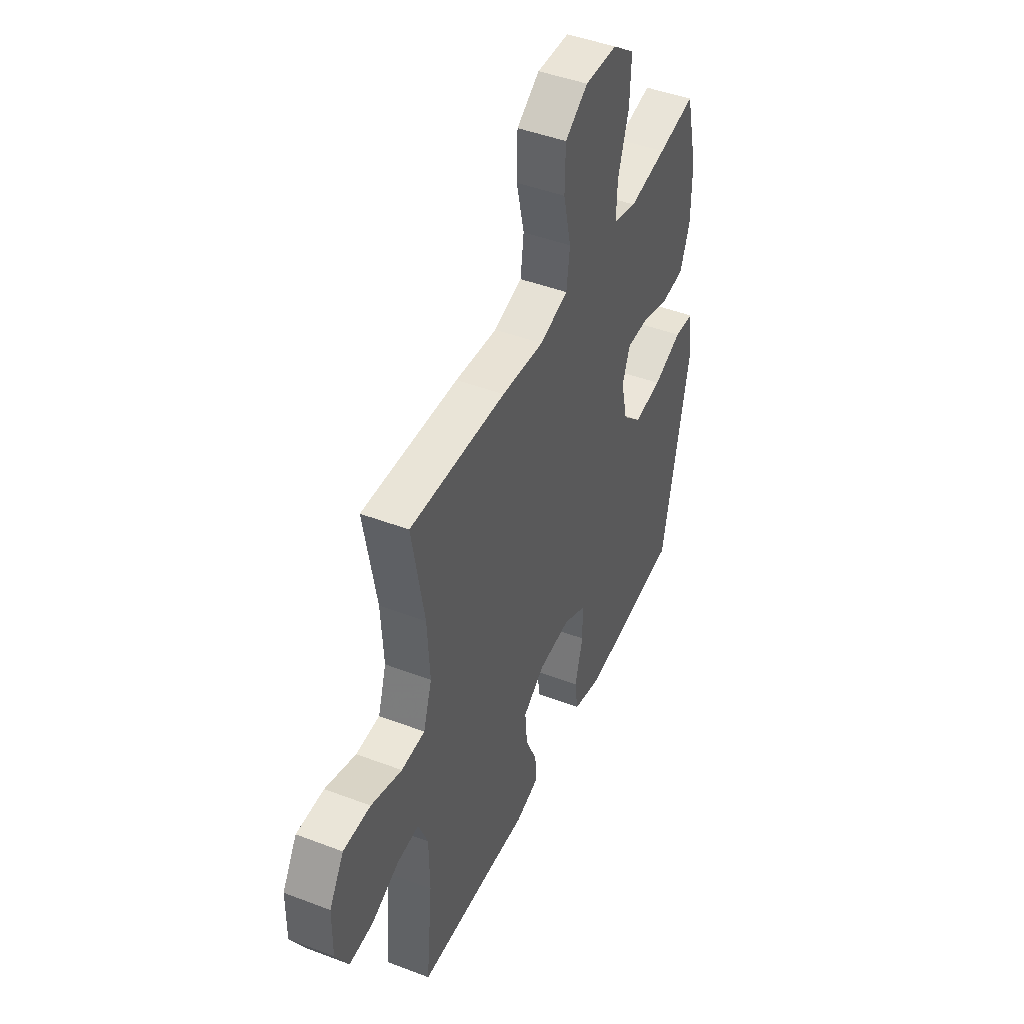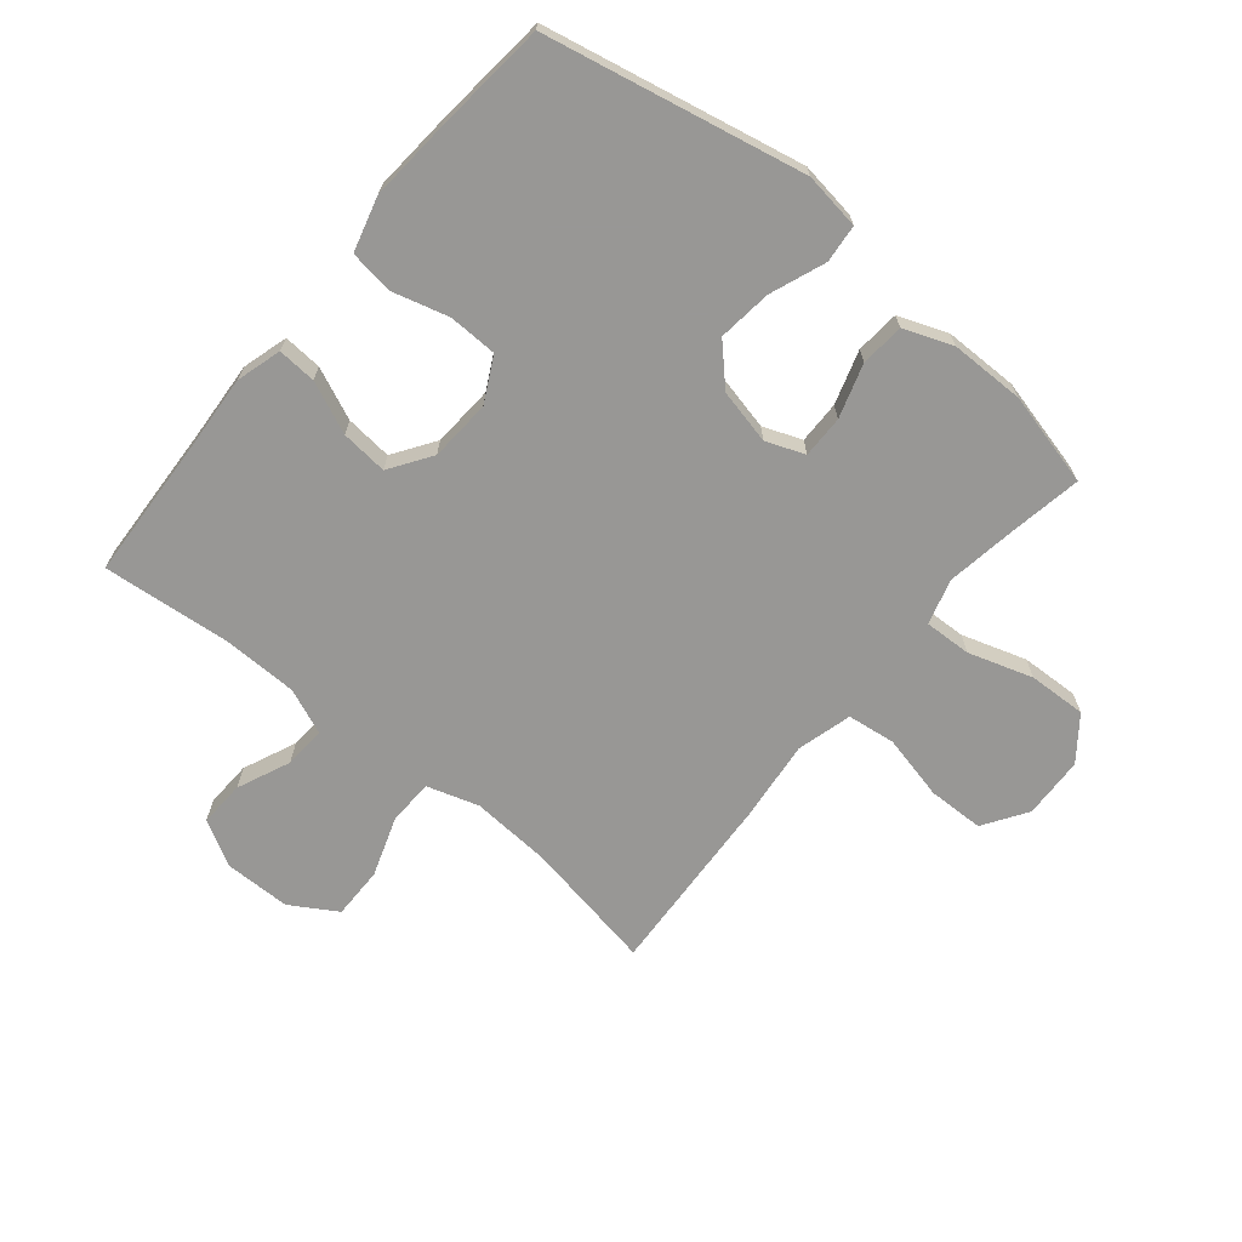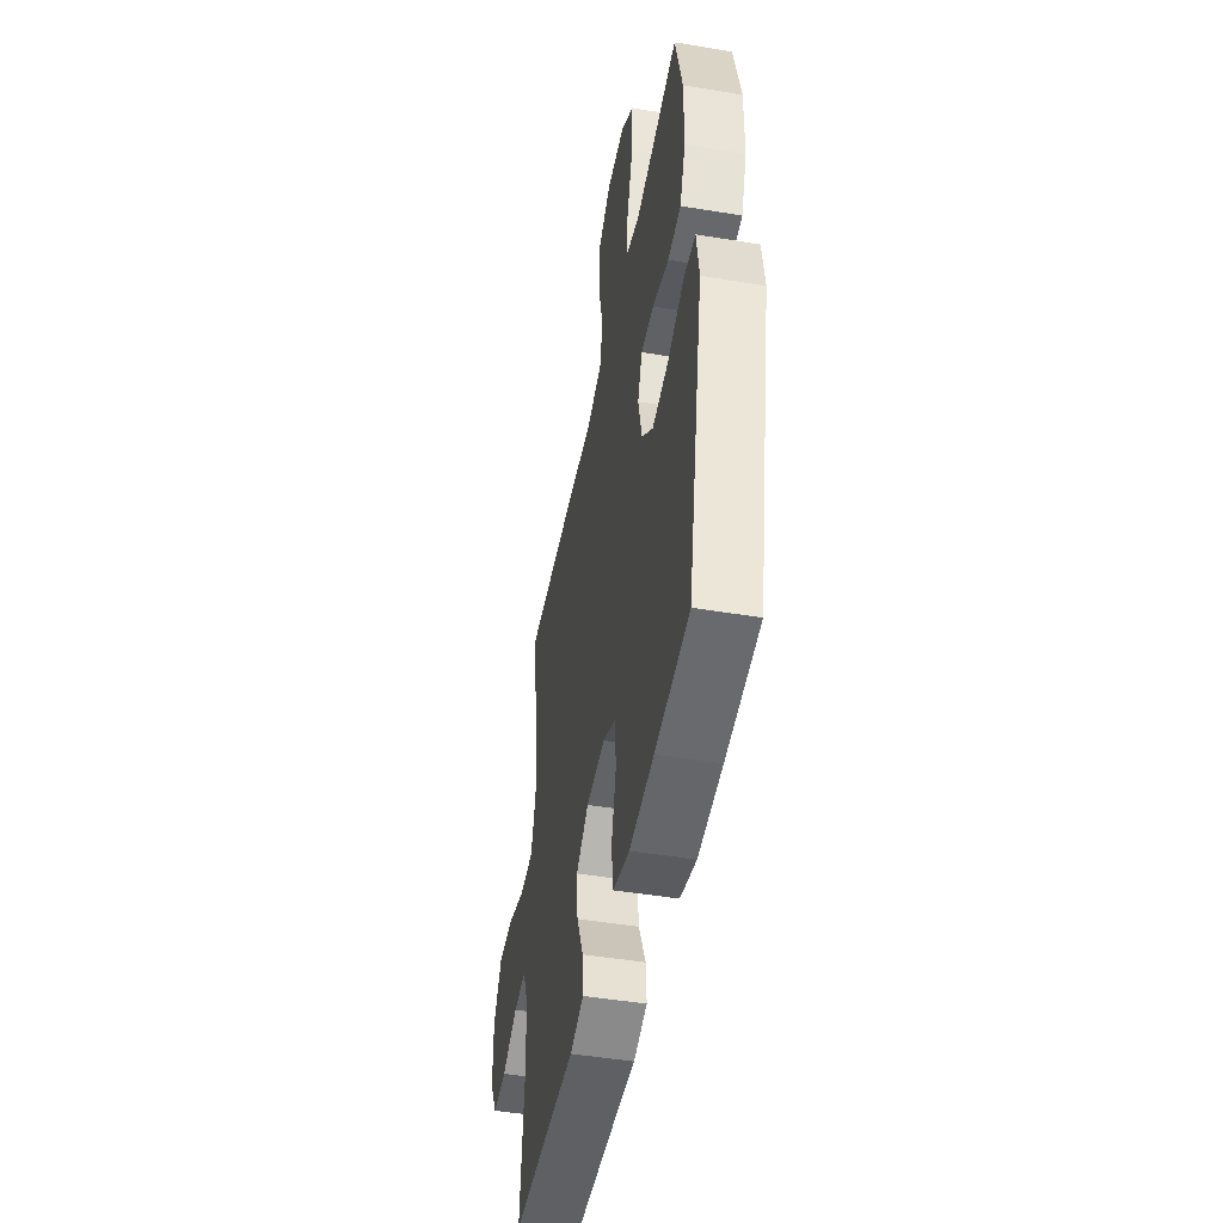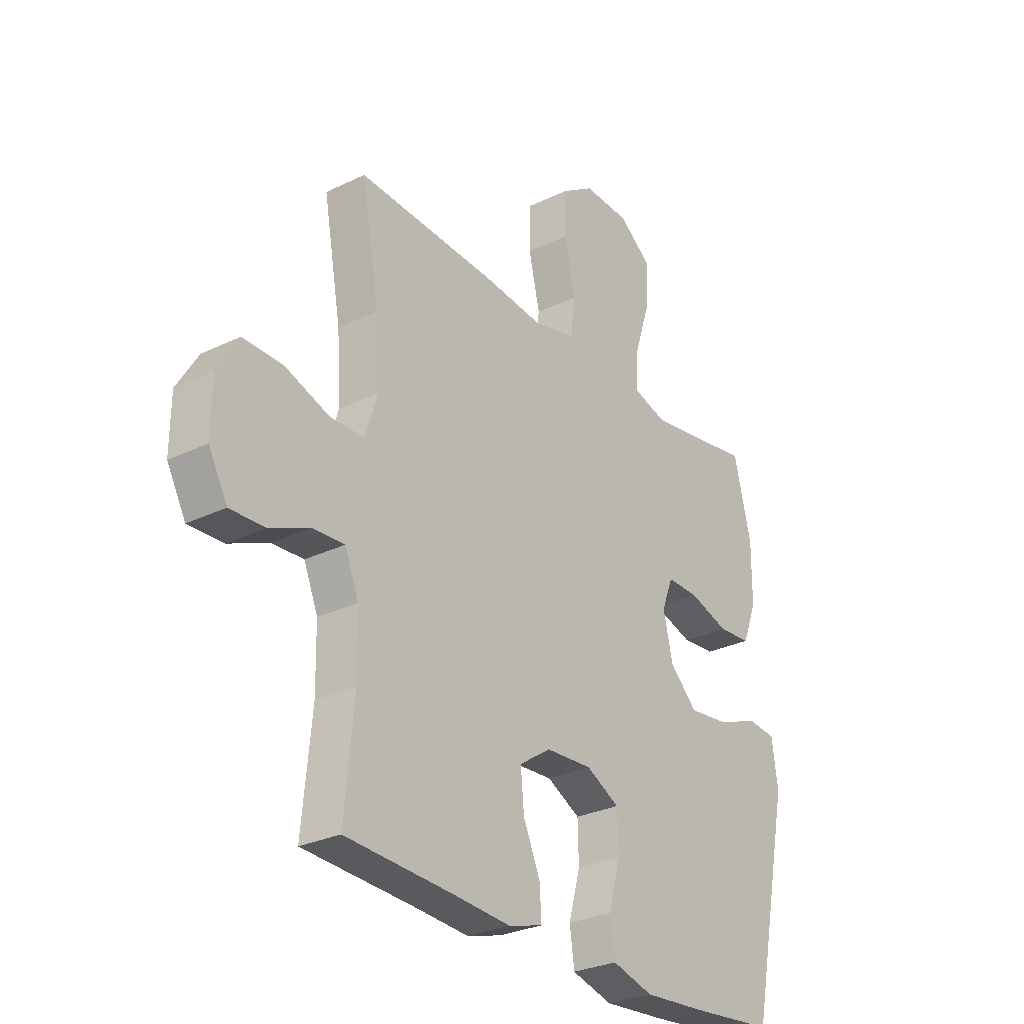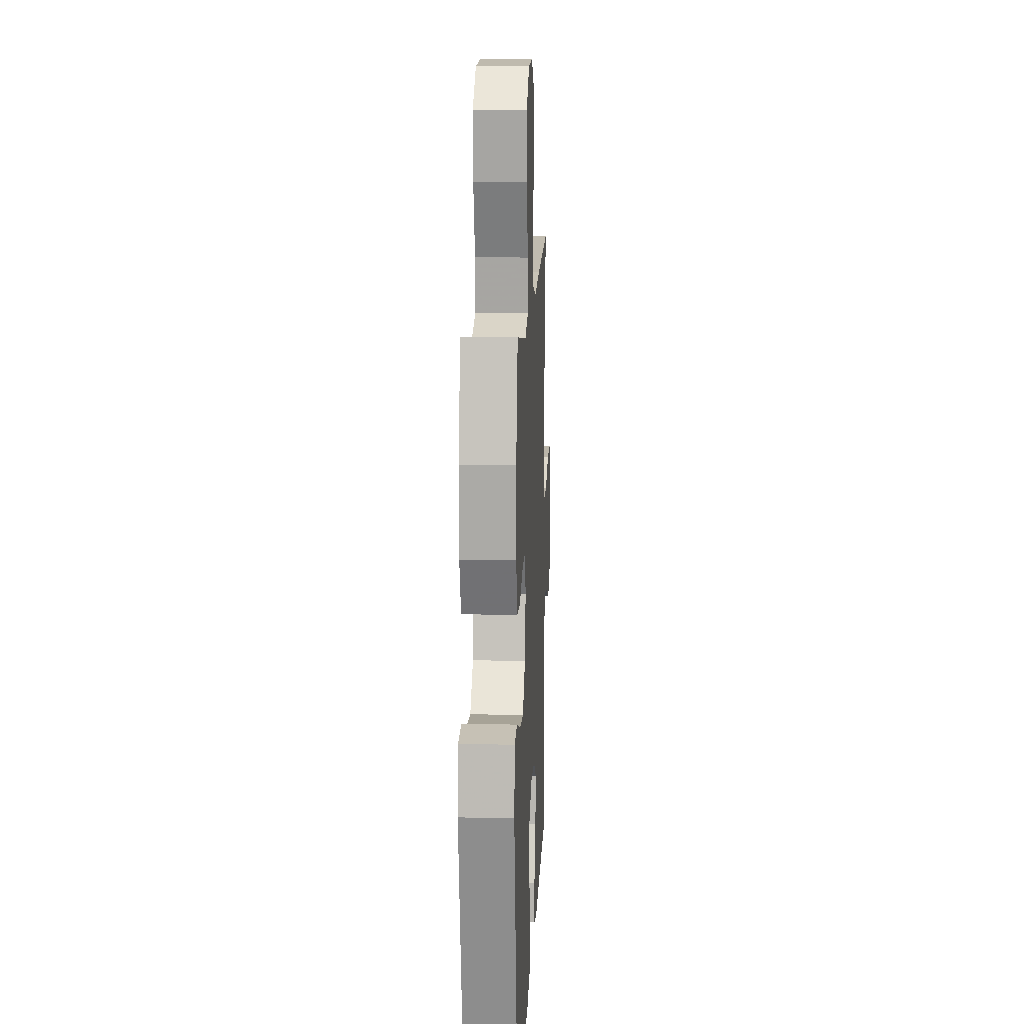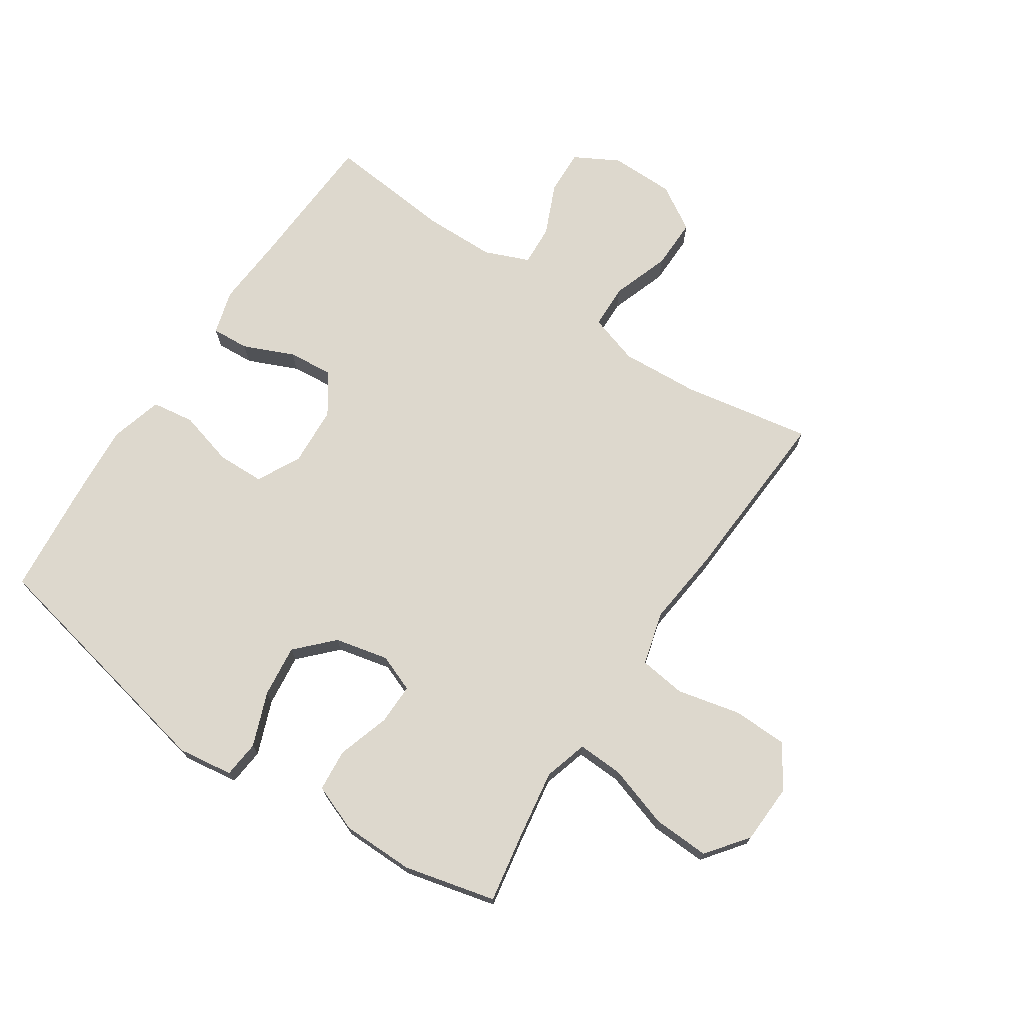
<metadata>
{"format":"obj","ext":"obj","renderer":"f3d","projection":"perspective","resolution":1024,"background":"white","views":[{"elev":45.5,"azim":113.7,"up":"+Z"},{"elev":-68.2,"azim":-129.6,"up":"+Y"},{"elev":-47.5,"azim":-100.6,"up":"+Z"},{"elev":-28.5,"azim":126.3,"up":"+Z"},{"elev":13.3,"azim":-87.3,"up":"+Z"},{"elev":72.1,"azim":-56.3,"up":"+Y"}]}
</metadata>
<code>
v -0.5 0.07 0.5
v -0.386 0.07 0.48
v -0.271 0.07 0.462
v -0.199 0.07 0.483
v -0.202 0.07 0.558
v -0.235 0.07 0.661
v -0.239 0.07 0.754
v -0.171 0.07 0.806
v -0.072 0.07 0.81
v -0.002 0.07 0.764
v 0 0.07 0.674
v -0.024 0.07 0.57
v -0.014 0.07 0.493
v 0.074 0.07 0.469
v 0.204 0.07 0.483
v 0.5 0.07 0.5
v 0.462 0.07 0.288
v 0.454 0.07 0.159
v 0.48 0.07 0.076
v 0.553 0.07 0.074
v 0.648 0.07 0.107
v 0.732 0.07 0.108
v 0.777 0.07 0.034
v 0.778 0.07 -0.072
v 0.738 0.07 -0.145
v 0.664 0.07 -0.142
v 0.579 0.07 -0.105
v 0.512 0.07 -0.101
v 0.482 0.07 -0.174
v 0.48 0.07 -0.293
v 0.5 0.07 -0.5
v 0.267 0.07 -0.512
v 0.149 0.07 -0.52
v 0.076 0.07 -0.499
v 0.08 0.07 -0.437
v 0.116 0.07 -0.354
v 0.123 0.07 -0.279
v 0.056 0.07 -0.234
v -0.043 0.07 -0.228
v -0.114 0.07 -0.265
v -0.116 0.07 -0.343
v -0.091 0.07 -0.434
v -0.101 0.07 -0.504
v -0.188 0.07 -0.528
v -0.318 0.07 -0.518
v -0.5 0.07 -0.5
v -0.586 0.07 -0.086
v -0.573 0.07 0.005
v -0.512 0.07 0.011
v -0.423 0.07 -0.023
v -0.337 0.07 -0.033
v -0.278 0.07 0.024
v -0.258 0.07 0.112
v -0.282 0.07 0.174
v -0.35 0.07 0.173
v -0.436 0.07 0.146
v -0.506 0.07 0.152
v -0.536 0.07 0.23
v -0.537 0.07 0.349
v -0.5 0 0.5
v -0.386 0 0.48
v -0.271 0 0.462
v -0.199 0 0.483
v -0.202 0 0.558
v -0.235 0 0.661
v -0.239 0 0.754
v -0.171 0 0.806
v -0.072 0 0.81
v -0.002 0 0.764
v 0 0 0.674
v -0.024 0 0.57
v -0.014 0 0.493
v 0.074 0 0.469
v 0.204 0 0.483
v 0.5 0 0.5
v 0.462 0 0.288
v 0.454 0 0.159
v 0.48 0 0.076
v 0.553 0 0.074
v 0.648 0 0.107
v 0.732 0 0.108
v 0.777 0 0.034
v 0.778 0 -0.072
v 0.738 0 -0.145
v 0.664 0 -0.142
v 0.579 0 -0.105
v 0.512 0 -0.101
v 0.482 0 -0.174
v 0.48 0 -0.293
v 0.5 0 -0.5
v 0.267 0 -0.512
v 0.149 0 -0.52
v 0.076 0 -0.499
v 0.08 0 -0.437
v 0.116 0 -0.354
v 0.123 0 -0.279
v 0.056 0 -0.234
v -0.043 0 -0.228
v -0.114 0 -0.265
v -0.116 0 -0.343
v -0.091 0 -0.434
v -0.101 0 -0.504
v -0.188 0 -0.528
v -0.318 0 -0.518
v -0.5 0 -0.5
v -0.586 0 -0.086
v -0.573 0 0.005
v -0.512 0 0.011
v -0.423 0 -0.023
v -0.337 0 -0.033
v -0.278 0 0.024
v -0.258 0 0.112
v -0.282 0 0.174
v -0.35 0 0.173
v -0.436 0 0.146
v -0.506 0 0.152
v -0.536 0 0.23
v -0.537 0 0.349
f 58 59 1 2
f 55 56 57 58
f 54 55 58 2
f 53 54 2 3
f 47 48 49 50
f 47 50 51
f 46 47 51
f 45 46 51 52
f 41 42 43 44
f 40 41 44 45
f 33 34 35 36
f 32 33 36 37
f 30 31 32 37
f 29 30 37 38
f 24 25 26 27
f 24 27 28
f 23 24 28
f 20 21 22 23
f 19 20 23 28
f 18 19 28 29
f 14 15 16 17
f 13 14 17 18
f 9 10 11 12
f 9 12 13
f 8 9 13
f 5 6 7 8
f 4 5 8 13
f 53 3 4 13
f 40 45 52 53
f 39 40 53 13
f 29 38 39
f 13 18 29 39
f 61 60 118 117
f 117 116 115 114
f 61 117 114 113
f 62 61 113 112
f 109 108 107 106
f 110 109 106
f 110 106 105
f 111 110 105 104
f 103 102 101 100
f 104 103 100 99
f 95 94 93 92
f 96 95 92 91
f 96 91 90 89
f 97 96 89 88
f 86 85 84 83
f 87 86 83
f 87 83 82
f 82 81 80 79
f 87 82 79 78
f 88 87 78 77
f 76 75 74 73
f 77 76 73 72
f 71 70 69 68
f 72 71 68
f 72 68 67
f 67 66 65 64
f 72 67 64 63
f 72 63 62 112
f 112 111 104 99
f 72 112 99 98
f 98 97 88
f 98 88 77 72
f 1 60 61 2
f 2 61 62 3
f 3 62 63 4
f 4 63 64 5
f 5 64 65 6
f 6 65 66 7
f 7 66 67 8
f 8 67 68 9
f 9 68 69 10
f 10 69 70 11
f 11 70 71 12
f 12 71 72 13
f 13 72 73 14
f 14 73 74 15
f 15 74 75 16
f 16 75 76 17
f 17 76 77 18
f 18 77 78 19
f 19 78 79 20
f 20 79 80 21
f 21 80 81 22
f 22 81 82 23
f 23 82 83 24
f 24 83 84 25
f 25 84 85 26
f 26 85 86 27
f 27 86 87 28
f 28 87 88 29
f 29 88 89 30
f 30 89 90 31
f 31 90 91 32
f 32 91 92 33
f 33 92 93 34
f 34 93 94 35
f 35 94 95 36
f 36 95 96 37
f 37 96 97 38
f 38 97 98 39
f 39 98 99 40
f 40 99 100 41
f 41 100 101 42
f 42 101 102 43
f 43 102 103 44
f 44 103 104 45
f 45 104 105 46
f 46 105 106 47
f 47 106 107 48
f 48 107 108 49
f 49 108 109 50
f 50 109 110 51
f 51 110 111 52
f 52 111 112 53
f 53 112 113 54
f 54 113 114 55
f 55 114 115 56
f 56 115 116 57
f 57 116 117 58
f 58 117 118 59
f 59 118 60 1

</code>
